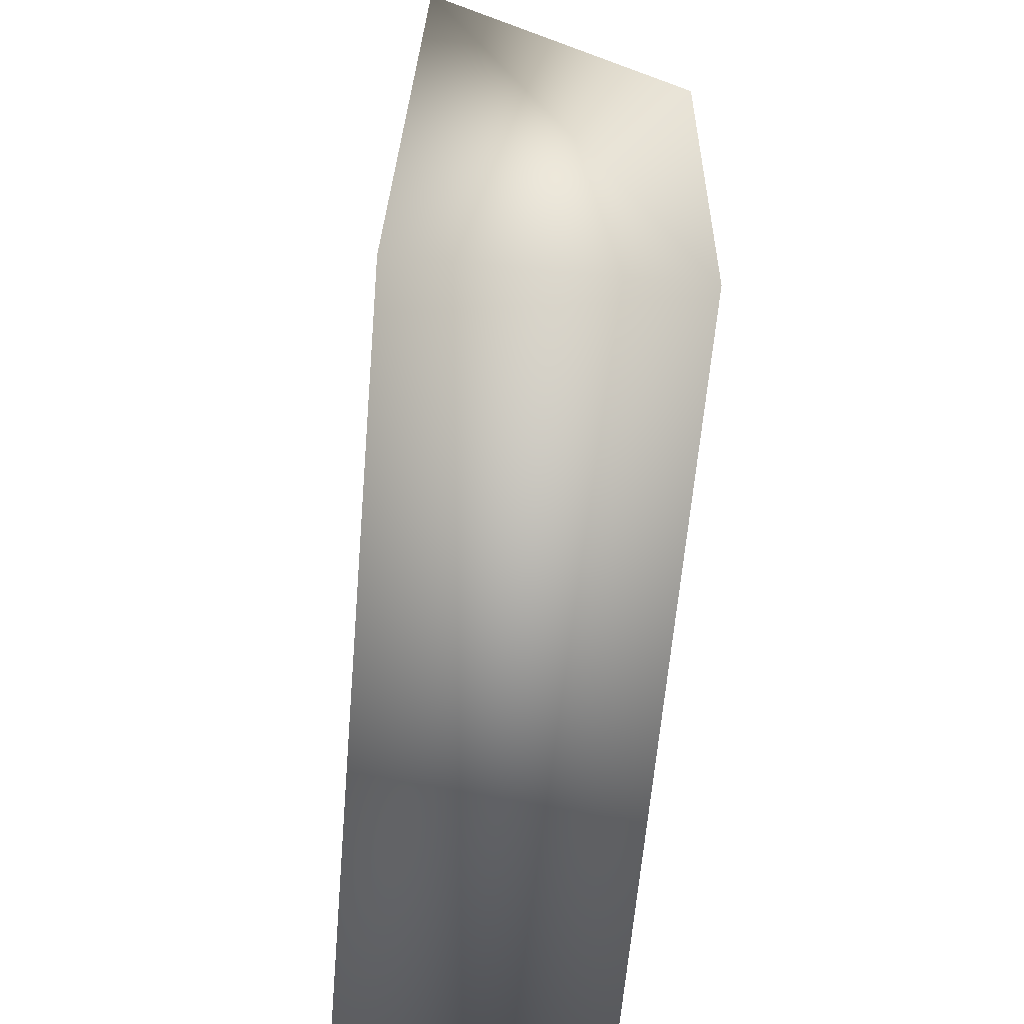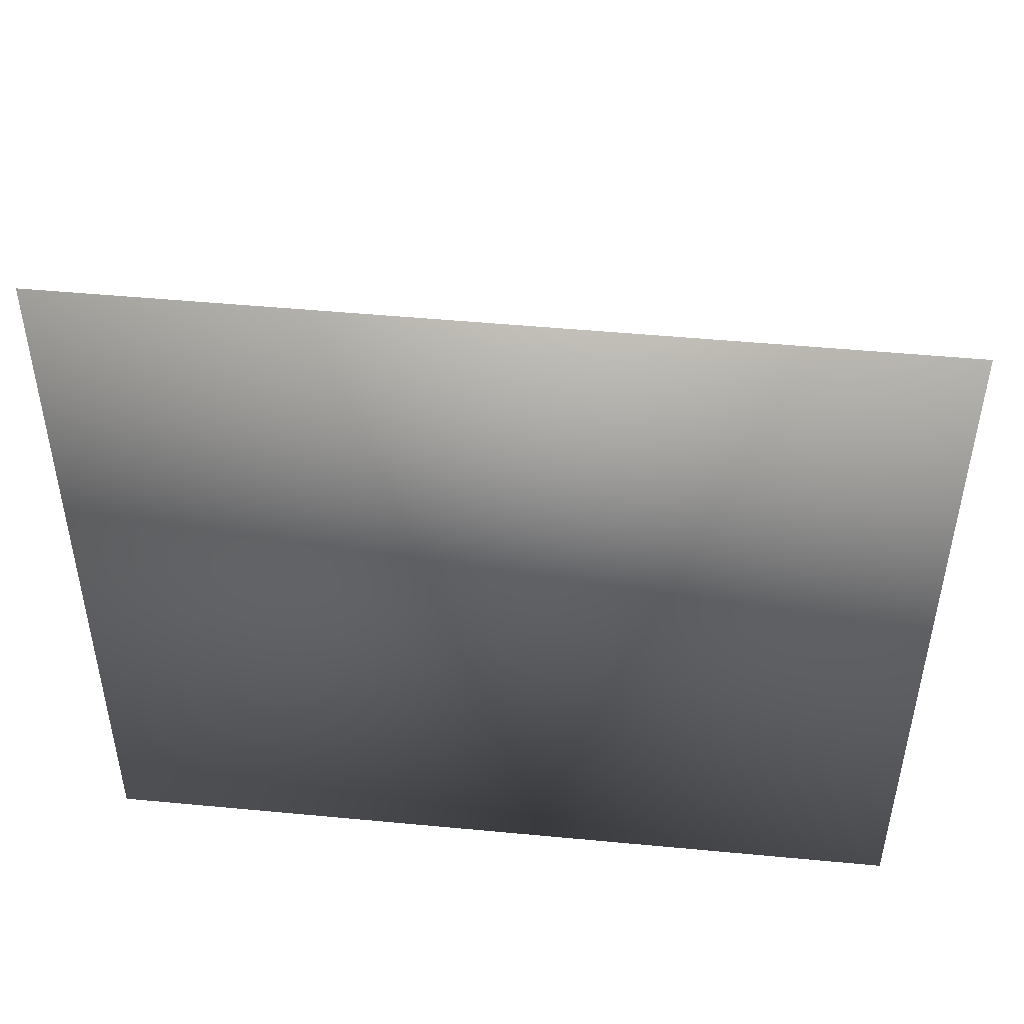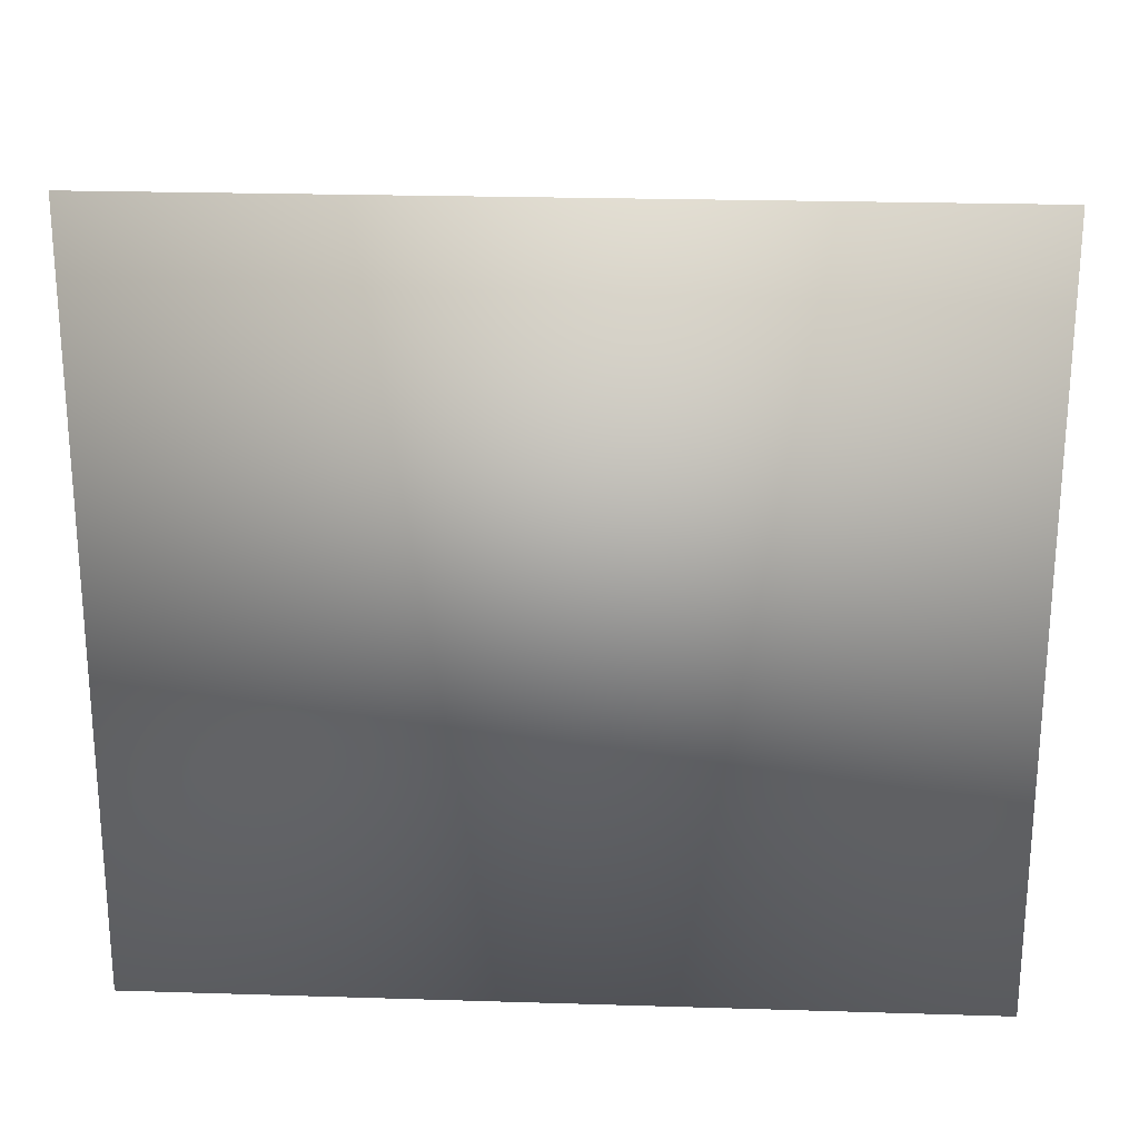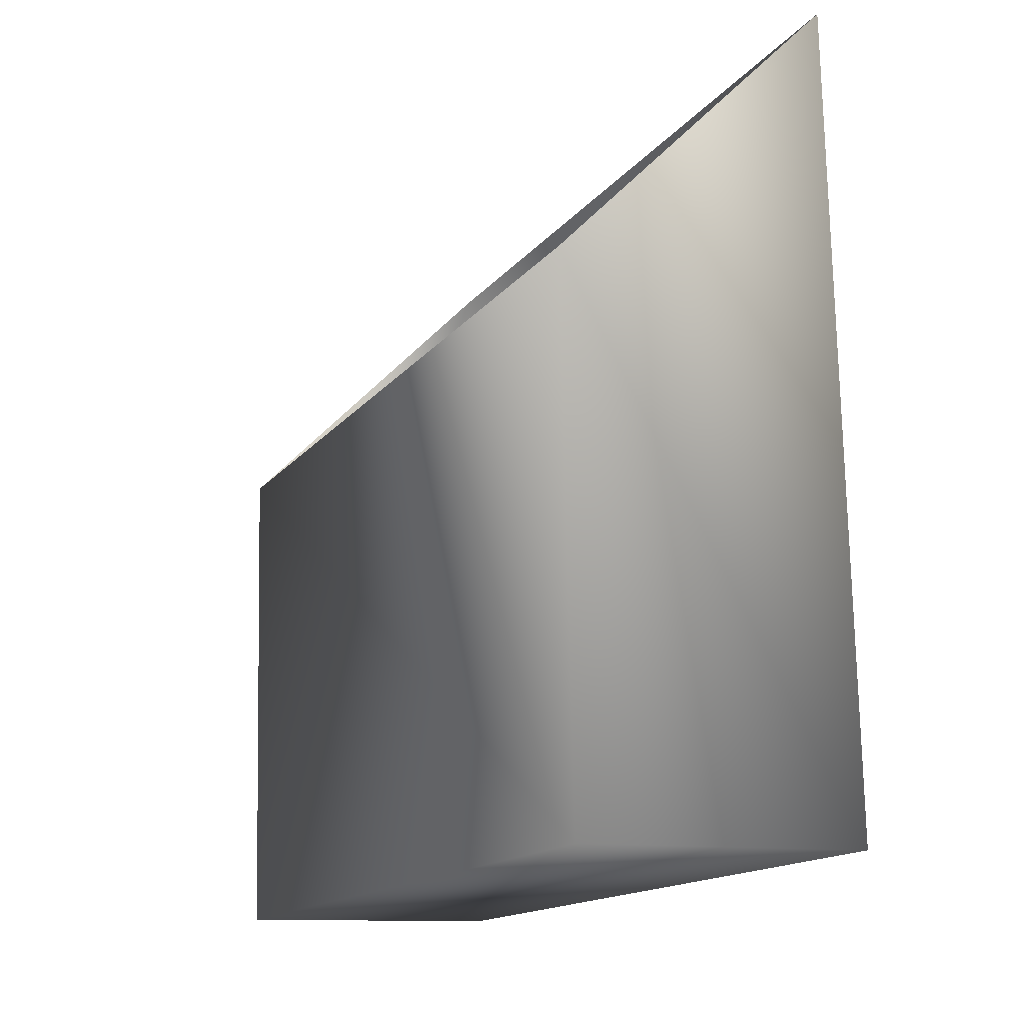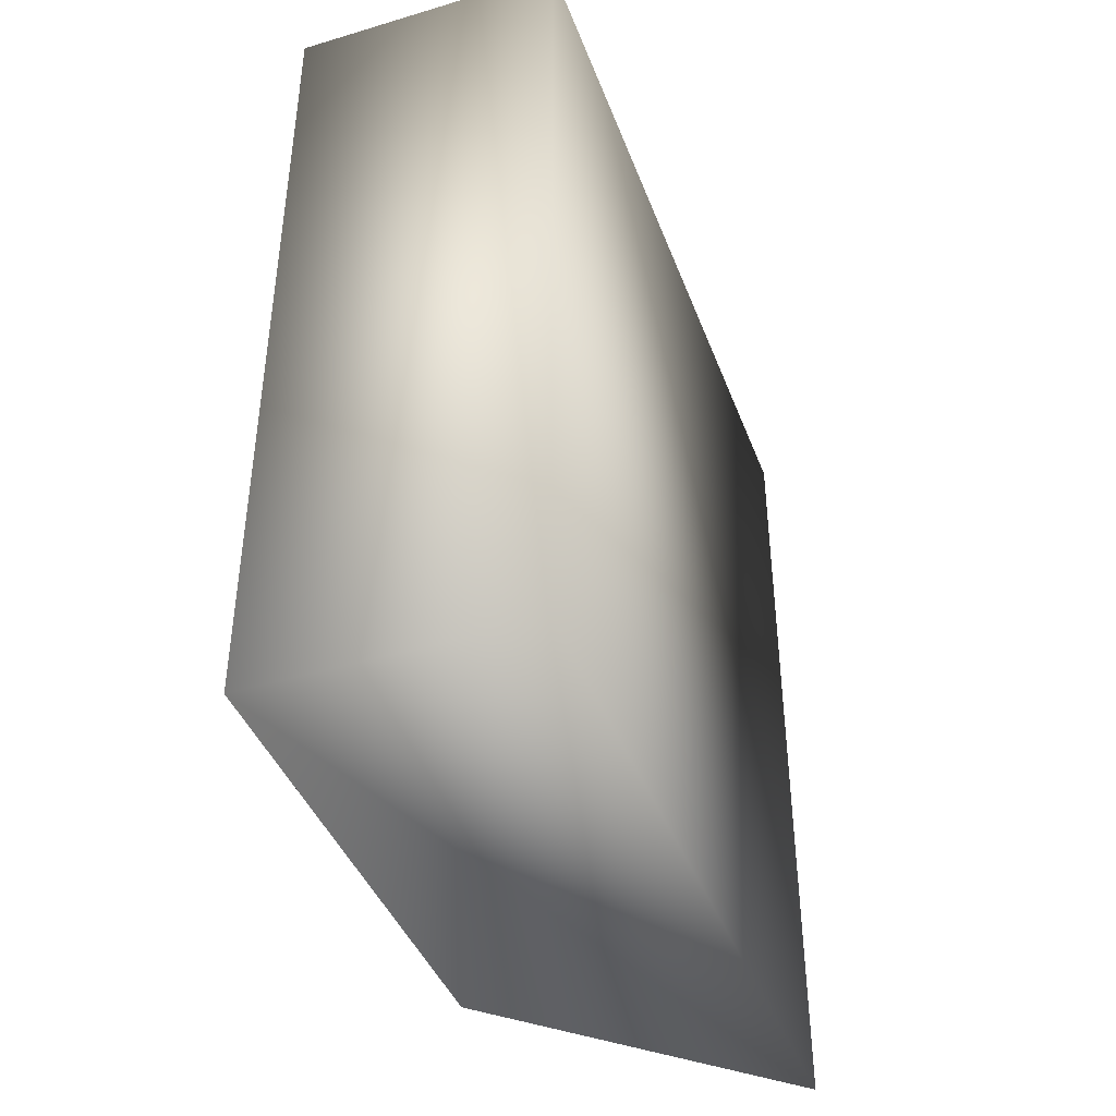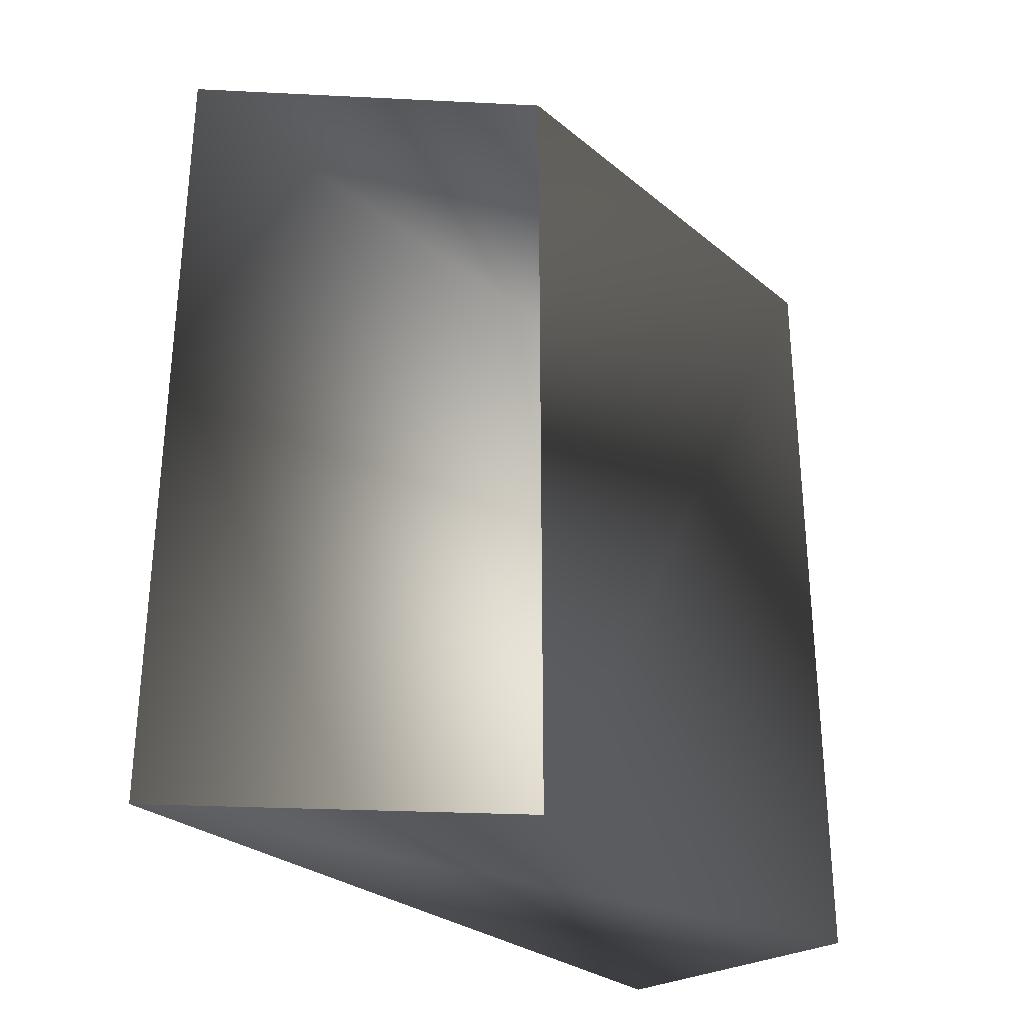
<metadata>
{"format":"obj","ext":"obj","renderer":"f3d","projection":"perspective","resolution":1024,"background":"white","views":[{"elev":-61.8,"azim":-4.8,"up":"+Z"},{"elev":48.9,"azim":-84.0,"up":"+Z"},{"elev":24.2,"azim":-87.1,"up":"+Z"},{"elev":-14.8,"azim":156.4,"up":"+Z"},{"elev":-41.7,"azim":-158.9,"up":"+Y"},{"elev":-29.3,"azim":41.5,"up":"+Y"}]}
</metadata>
<code>
g maze76
v 59.26 13.46 -71.24
v 59.07 13.46 -79.1
v 54.83 13.46 -79
v 55.11 13.46 -67
v 59.26 0.2709 -71.24
v 59.07 0.2709 -79.1
v 55.11 0.2709 -67
v 54.83 0.2709 -79
f 1 2 3
f 1 3 4
f 5 6 2
f 5 2 1
f 7 8 6
f 7 6 5
f 4 3 8
f 4 8 7
f 6 8 3
f 6 3 2

</code>
